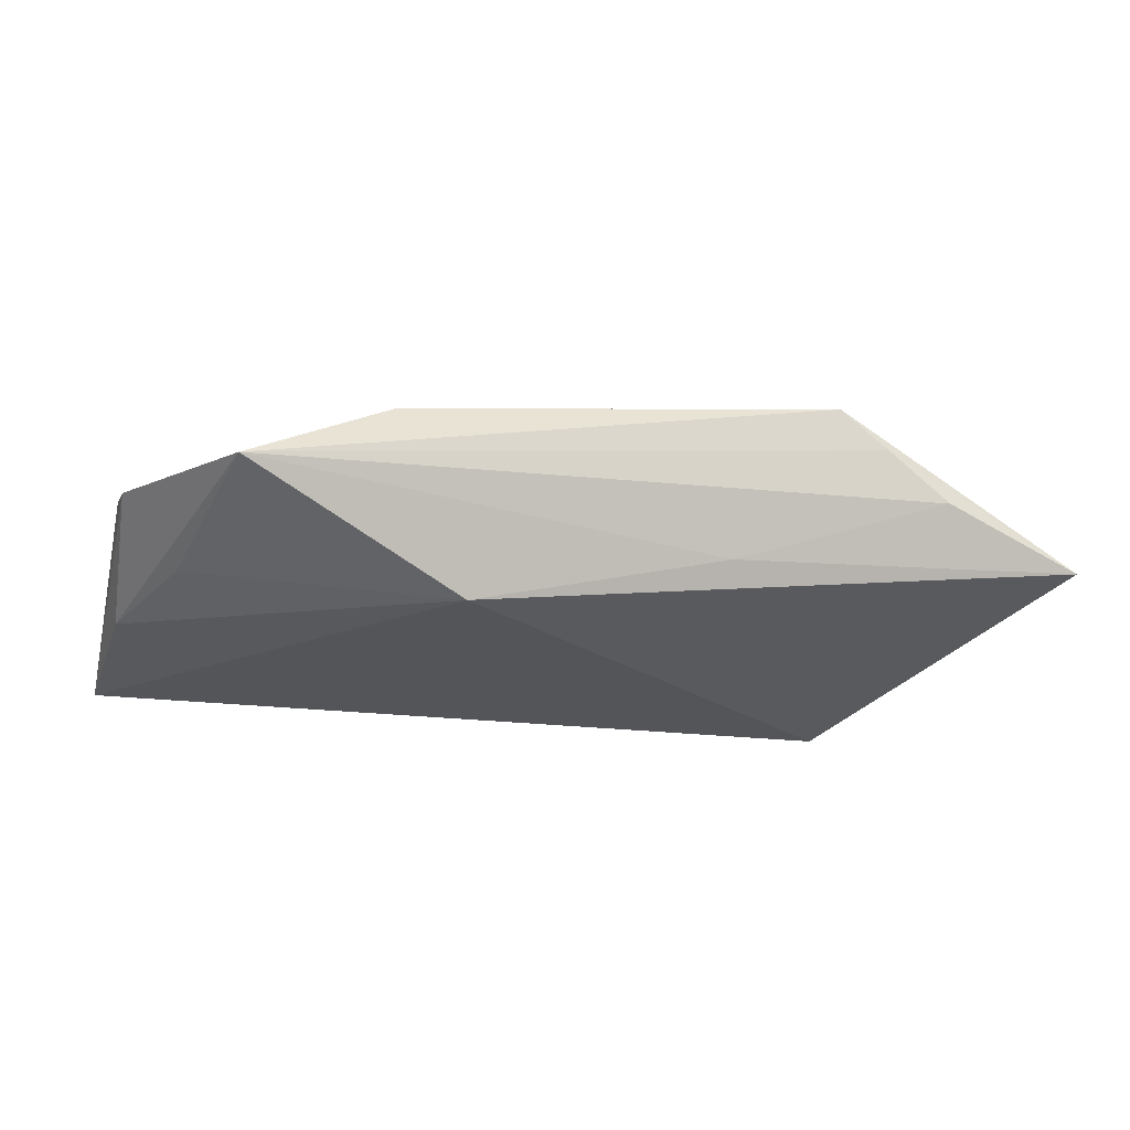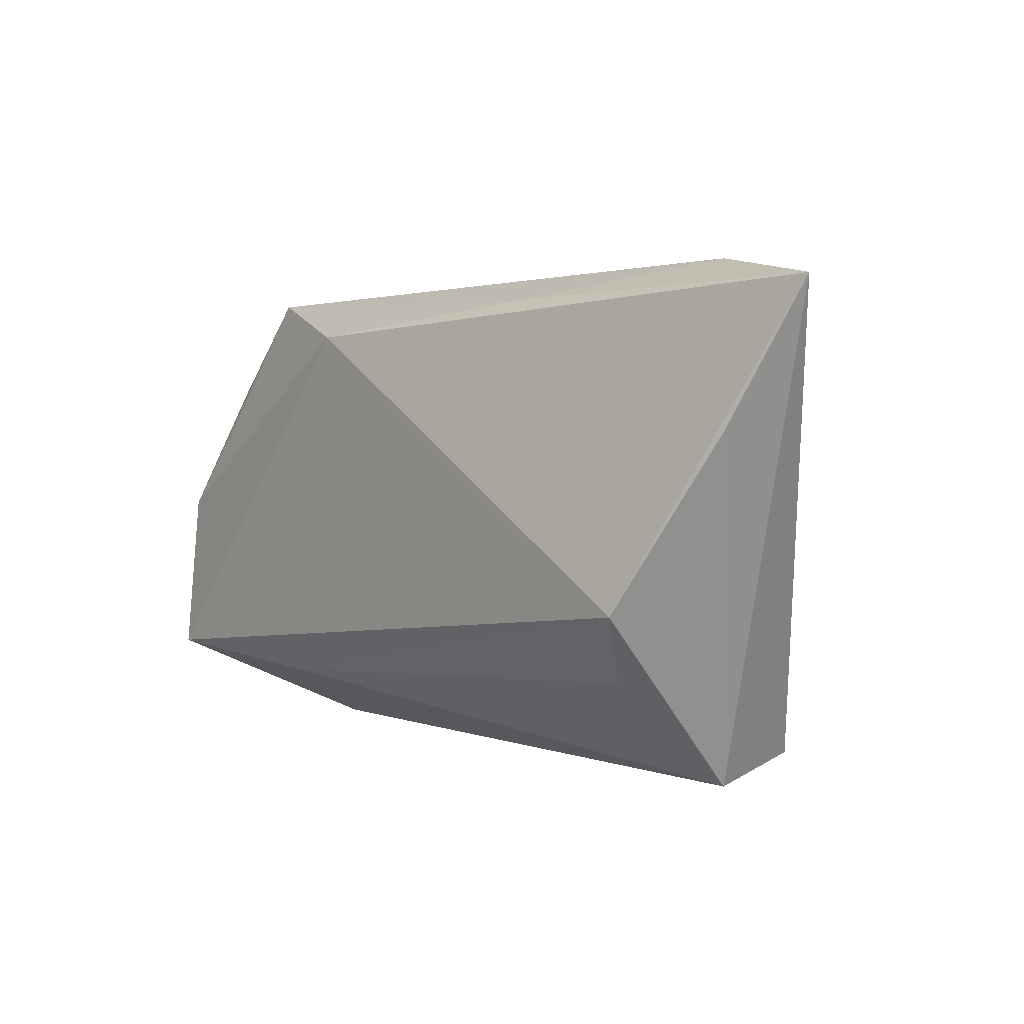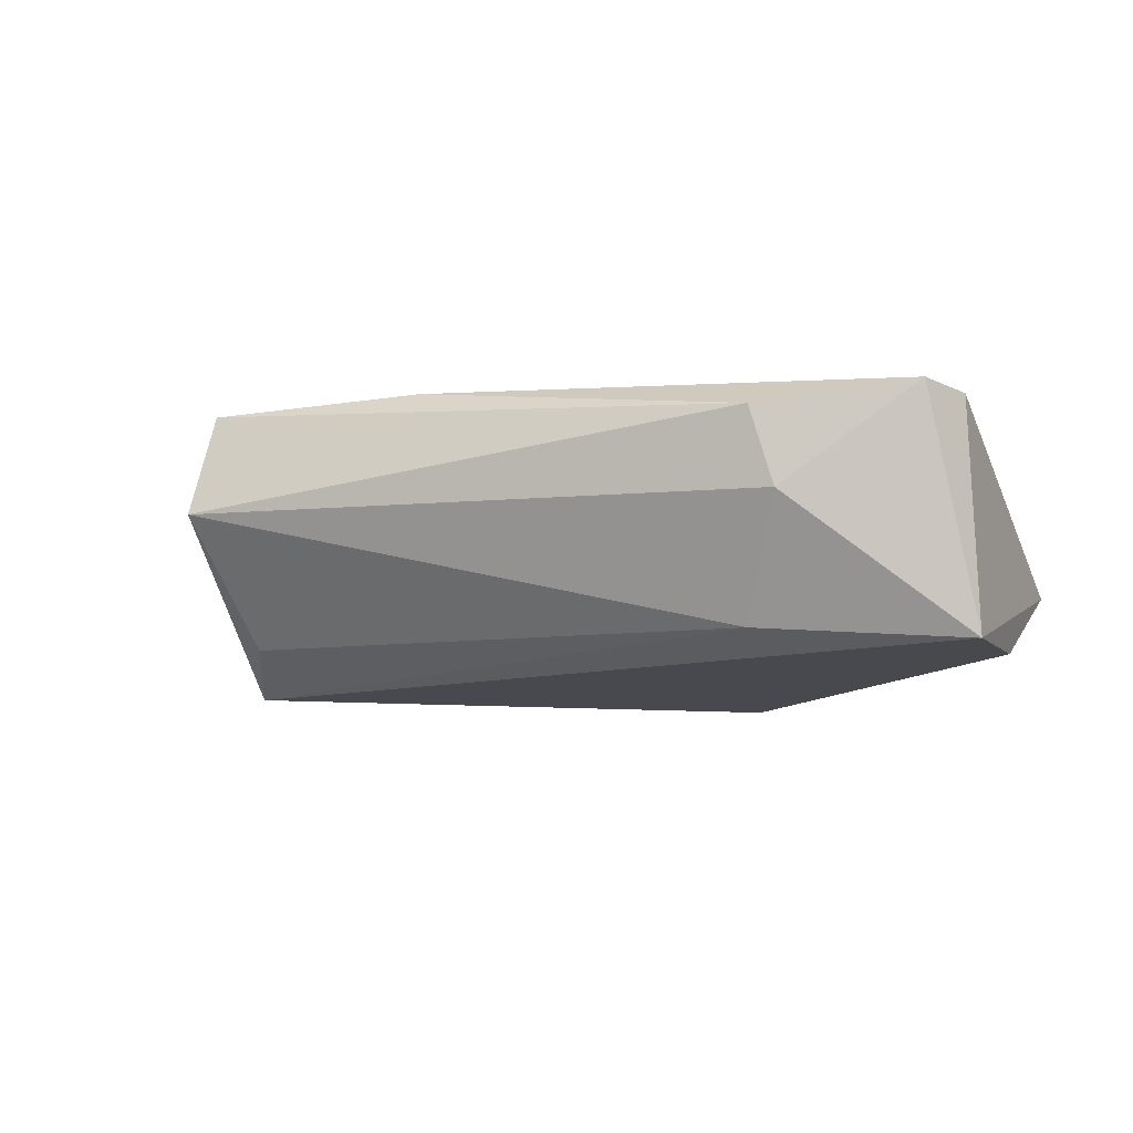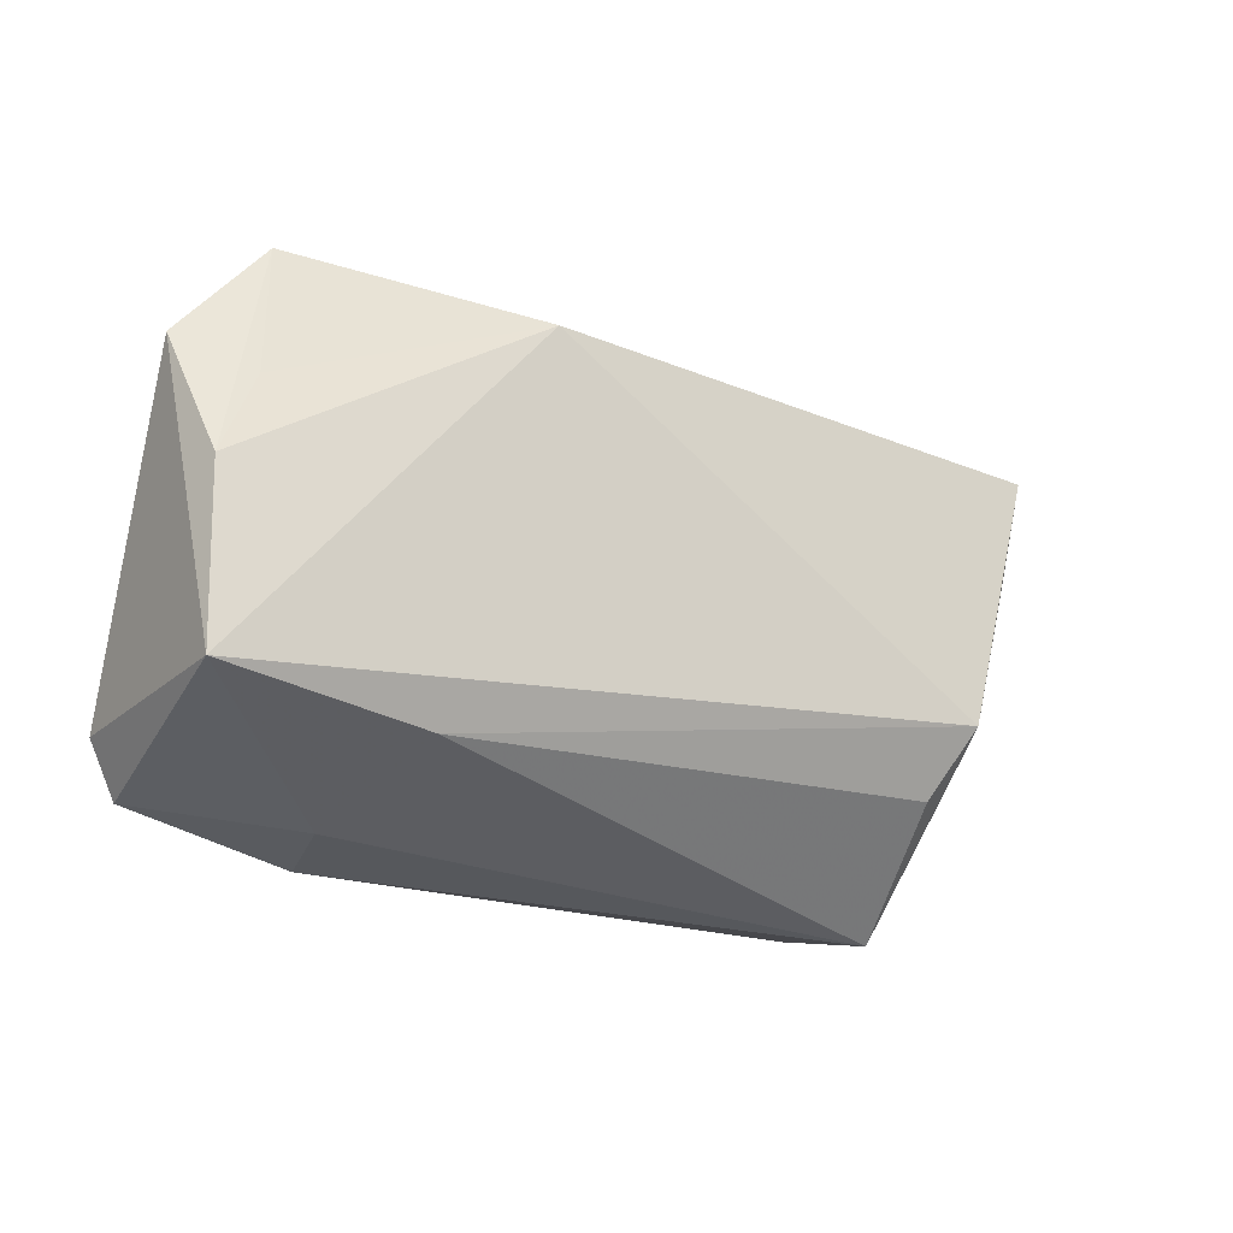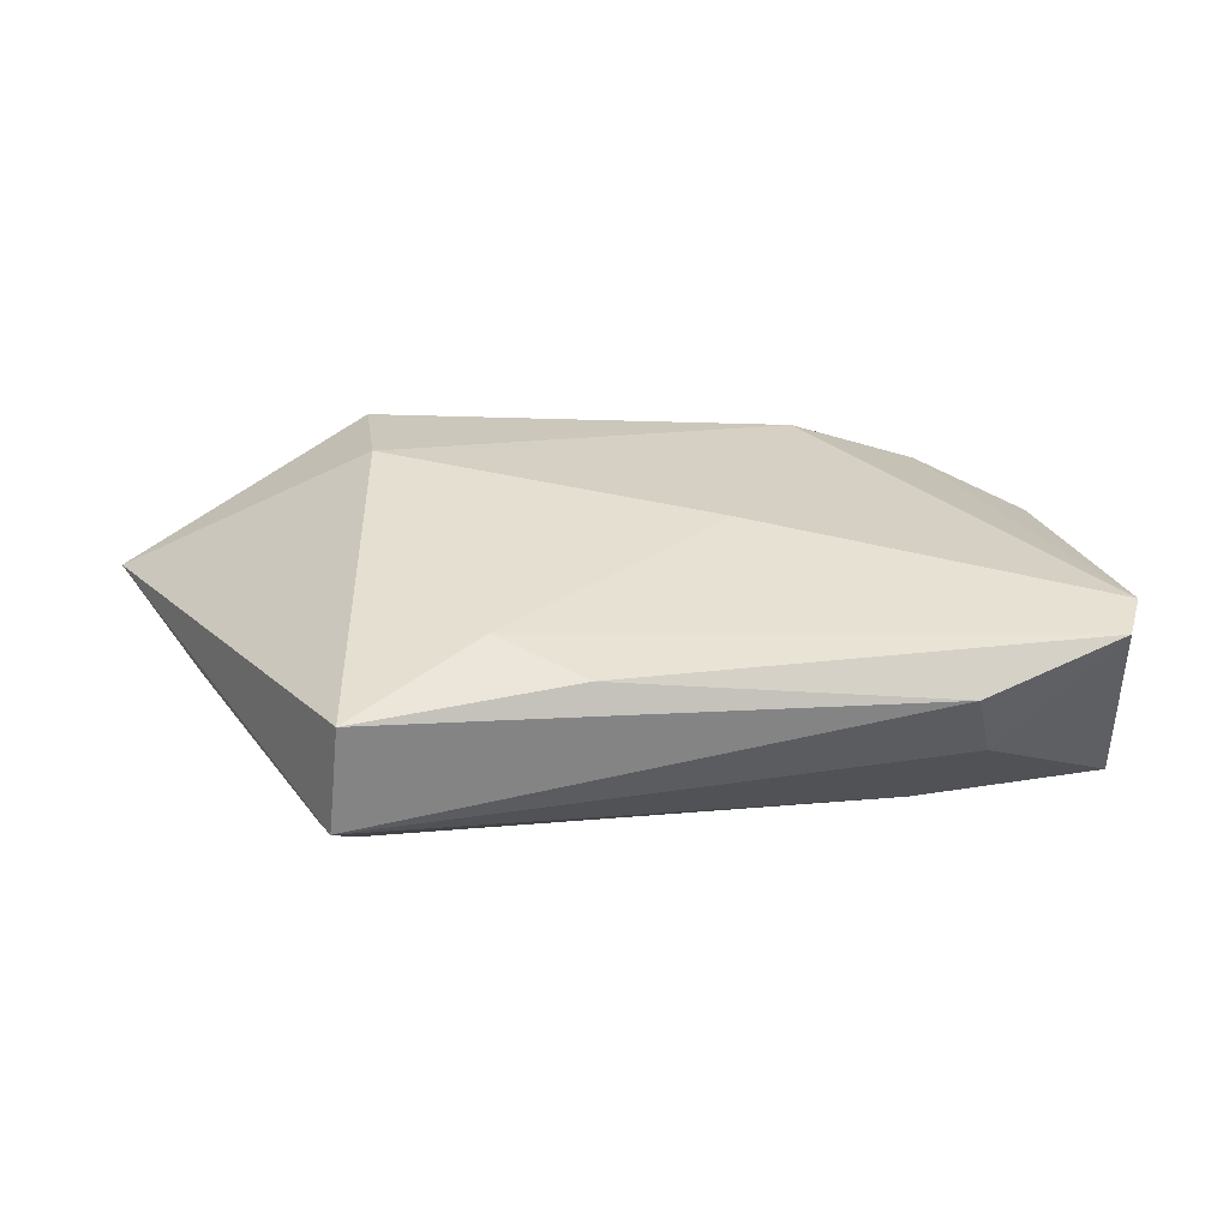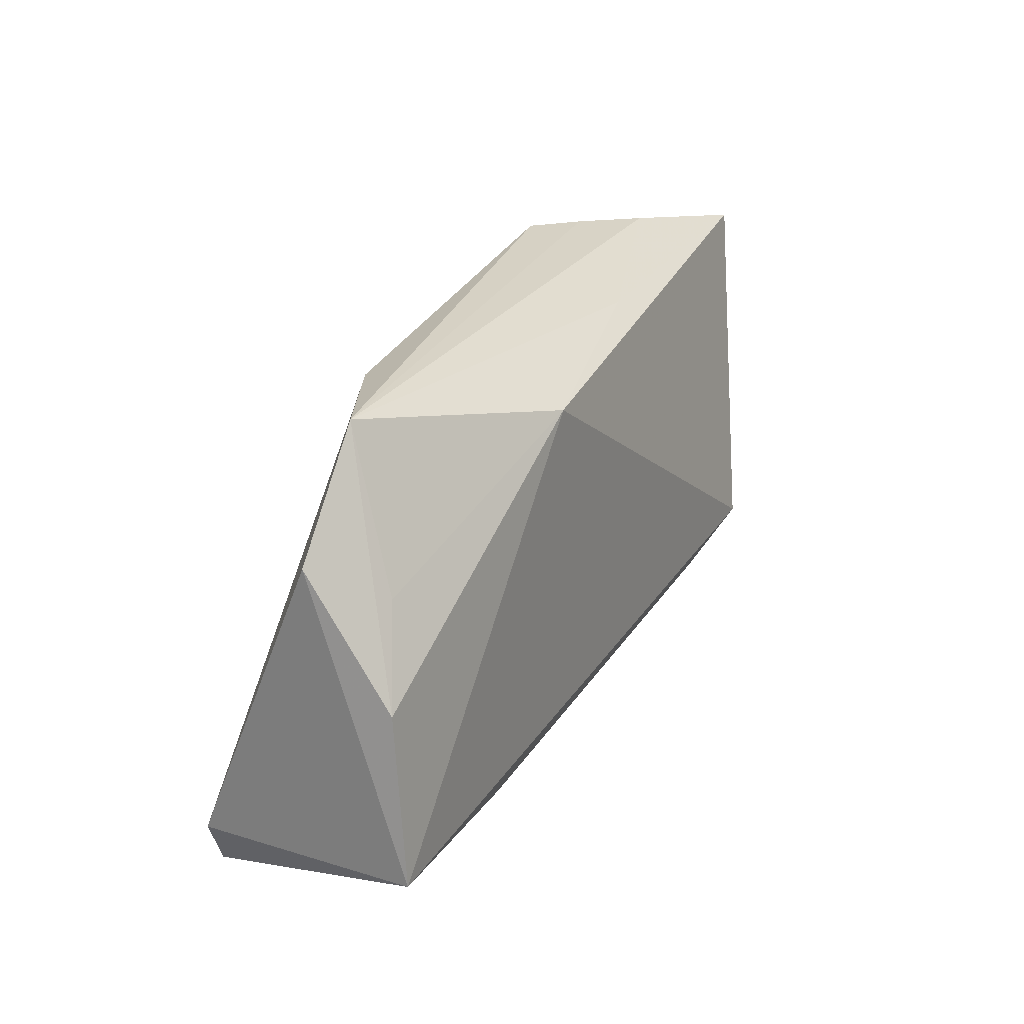
<metadata>
{"format":"obj","ext":"obj","renderer":"f3d","projection":"perspective","resolution":1024,"background":"white","views":[{"elev":-24.0,"azim":162.8,"up":"+Z"},{"elev":2.4,"azim":-129.4,"up":"+Y"},{"elev":-12.6,"azim":21.3,"up":"+Z"},{"elev":-20.3,"azim":145.4,"up":"+Y"},{"elev":40.7,"azim":-11.4,"up":"+Z"},{"elev":23.0,"azim":117.9,"up":"+Y"}]}
</metadata>
<code>
v -0.02059 -0.01807 0.01784
v 0.03291 -0.02901 0.0007281
v -0.05234 0.01215 -0.008951
v -0.04234 0.03235 0.001172
v 0.04704 0.01234 -0.01093
v -0.02811 0.03328 0.01134
v 0.03052 -0.03057 0.01008
v -0.03991 -0.03057 0.003857
v 0.0543 0.01748 -0.004431
v 0.05241 -0.01976 0.01183
v -0.01109 -0.02671 0.01694
v -0.03436 0.03302 0.006829
v 0.01052 0.0002617 0.01462
v 0.04316 0.03049 -0.003864
v 0.05294 -0.0192 -0.01564
v 0.02729 -0.02134 -0.01308
v -0.06068 0.02936 -0.004505
v -0.04089 -0.008939 -0.01564
v 0.02549 0.02872 0.005266
v -0.03711 -0.01724 -0.01079
v -0.038 -0.02797 0.0166
v 0.04919 -0.02589 0.0123
v 0.05258 0.001439 -0.01395
v -0.02885 0.01882 0.01626
v 0.0156 0.02468 -0.01564
v -0.01541 0.02841 -0.008104
f 15 22 2
f 3 8 17
f 17 18 3
f 3 18 8
f 8 18 20
f 15 18 25
f 25 18 17
f 17 8 21
f 24 21 1
f 17 21 24
f 10 9 14
f 10 22 15
f 15 9 10
f 10 1 22
f 8 20 16
f 15 2 16
f 16 2 8
f 16 18 15
f 16 20 18
f 5 25 14
f 22 1 11
f 1 21 11
f 7 2 22
f 22 11 7
f 7 11 21
f 8 2 7
f 7 21 8
f 14 25 26
f 26 4 14
f 26 25 17
f 17 4 26
f 17 24 6
f 13 24 1
f 1 10 13
f 14 9 23
f 23 5 14
f 23 9 15
f 15 25 23
f 25 5 23
f 14 4 12
f 12 6 14
f 12 4 17
f 17 6 12
f 14 6 19
f 19 10 14
f 19 13 10
f 19 6 24
f 24 13 19

</code>
